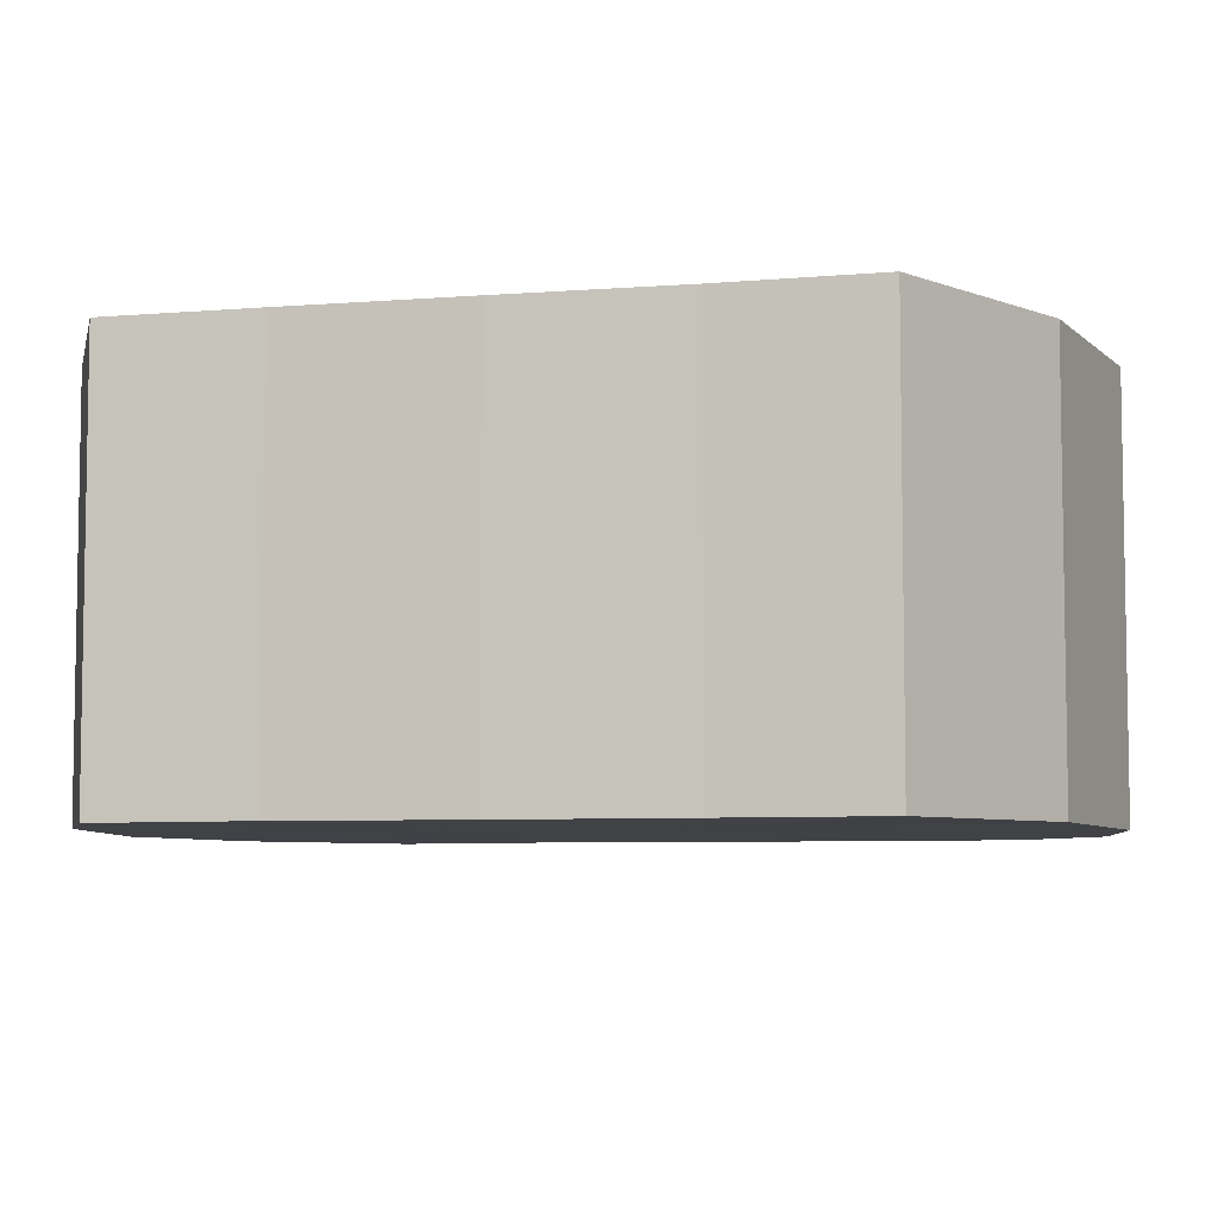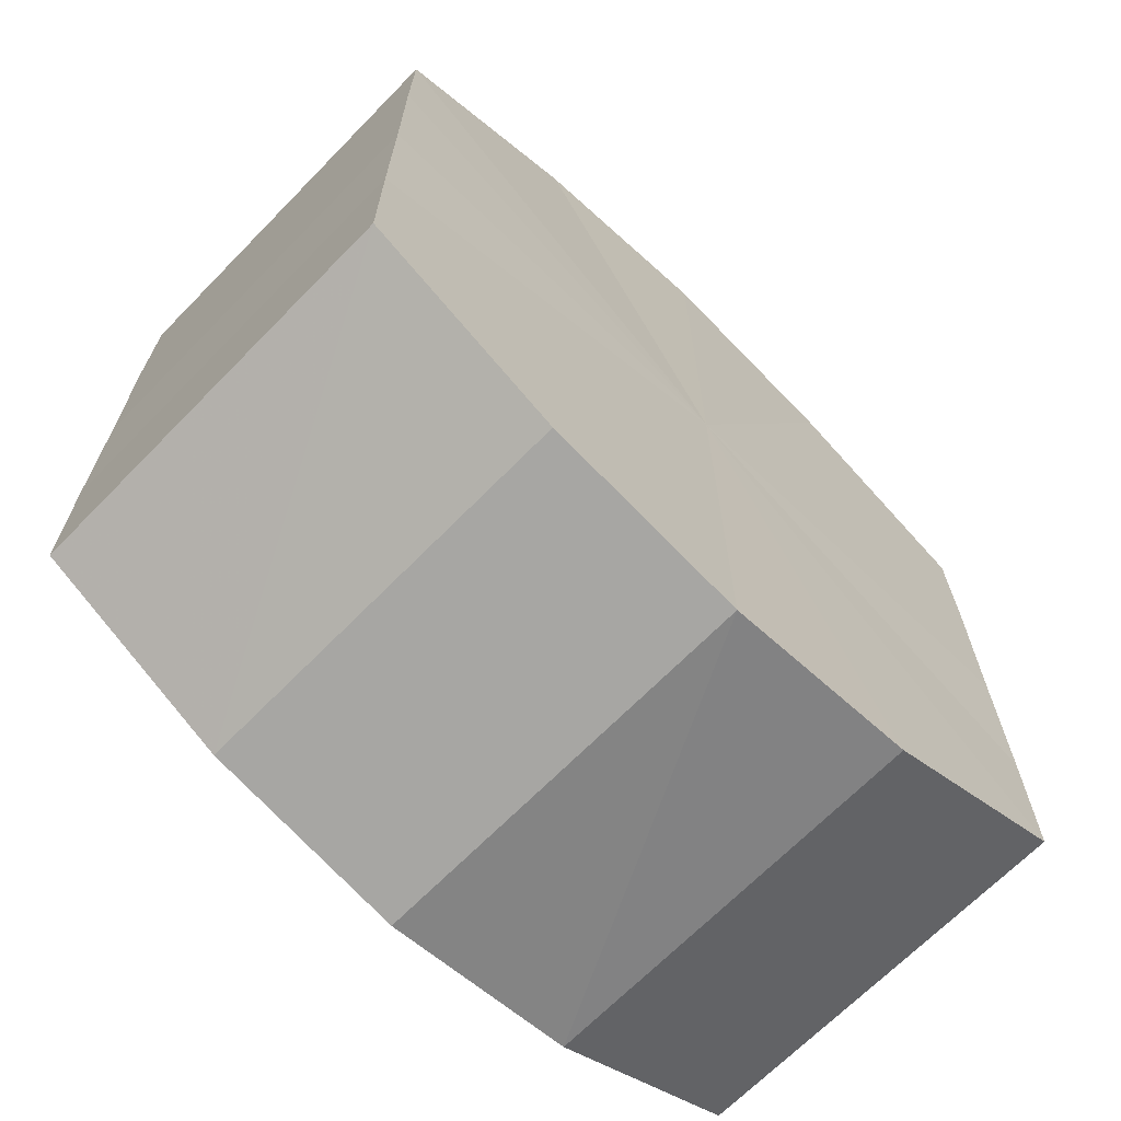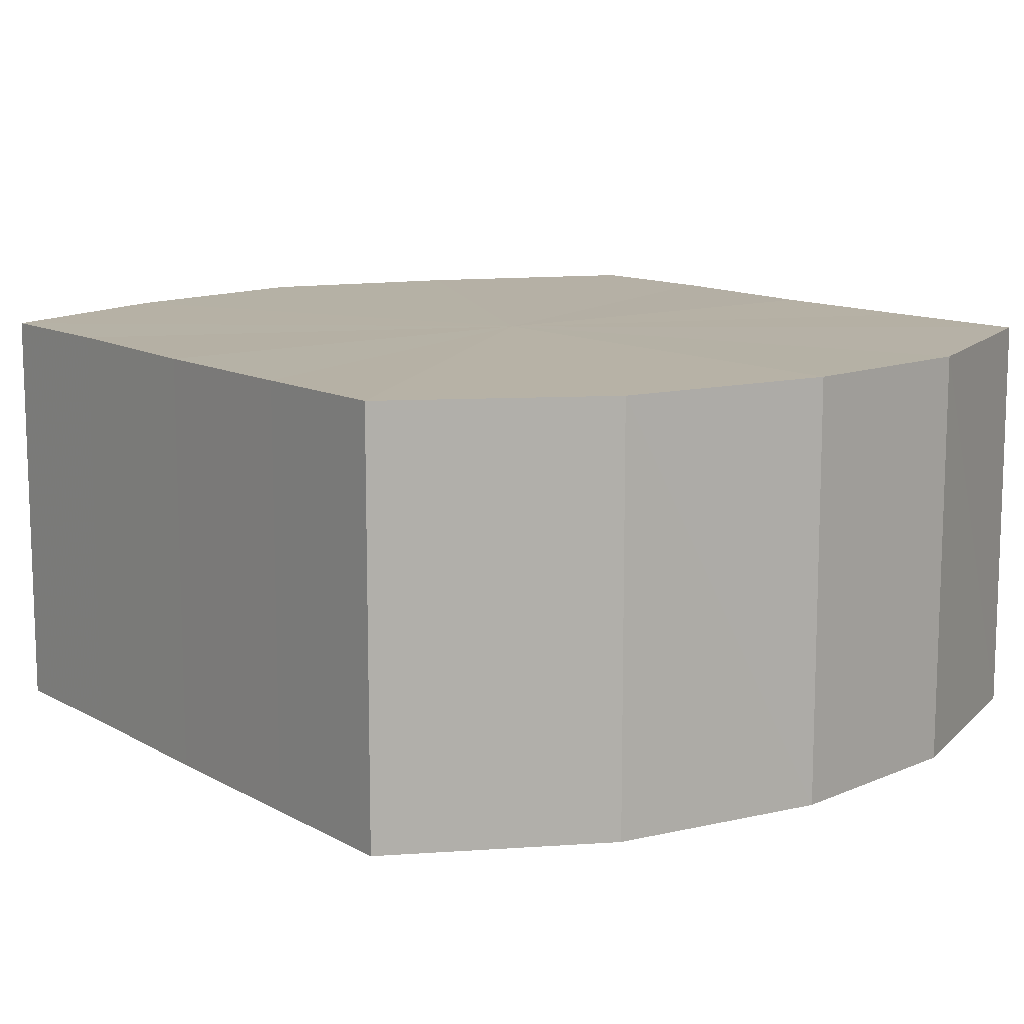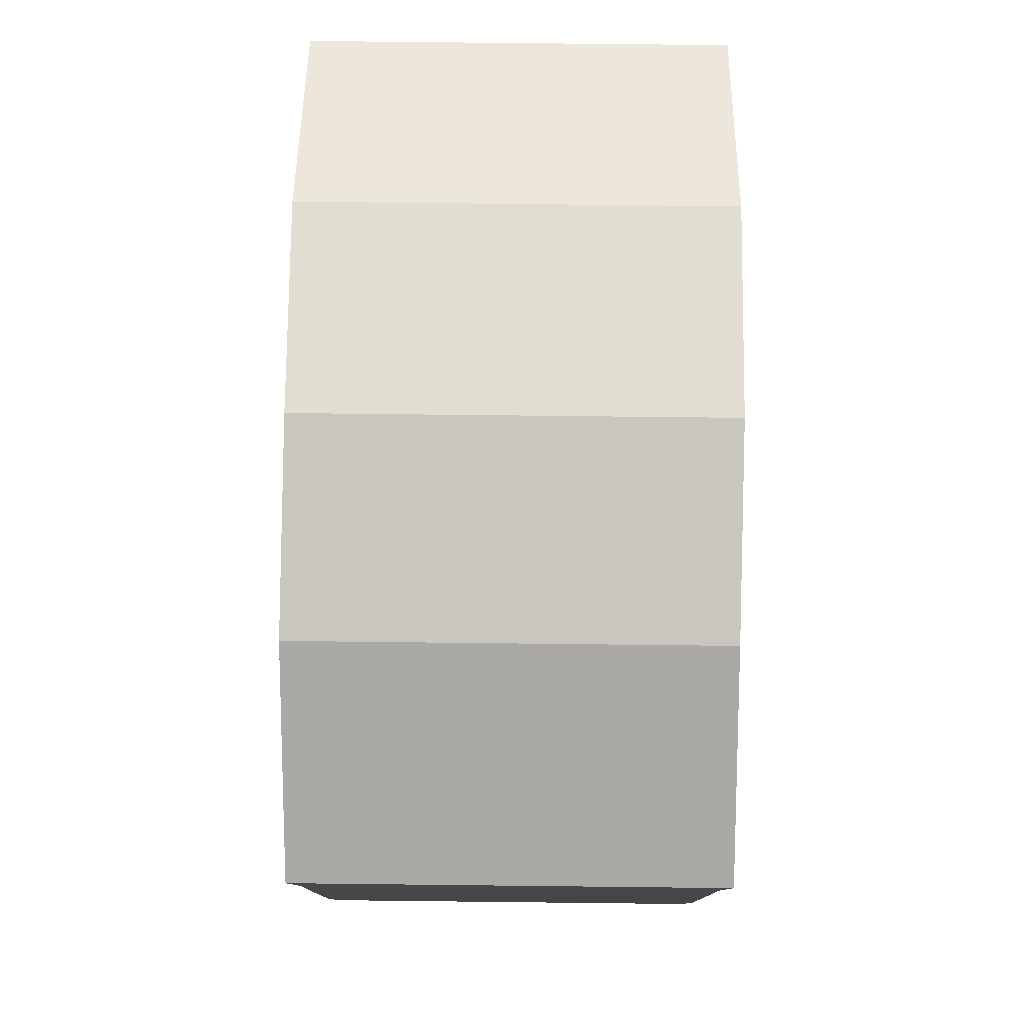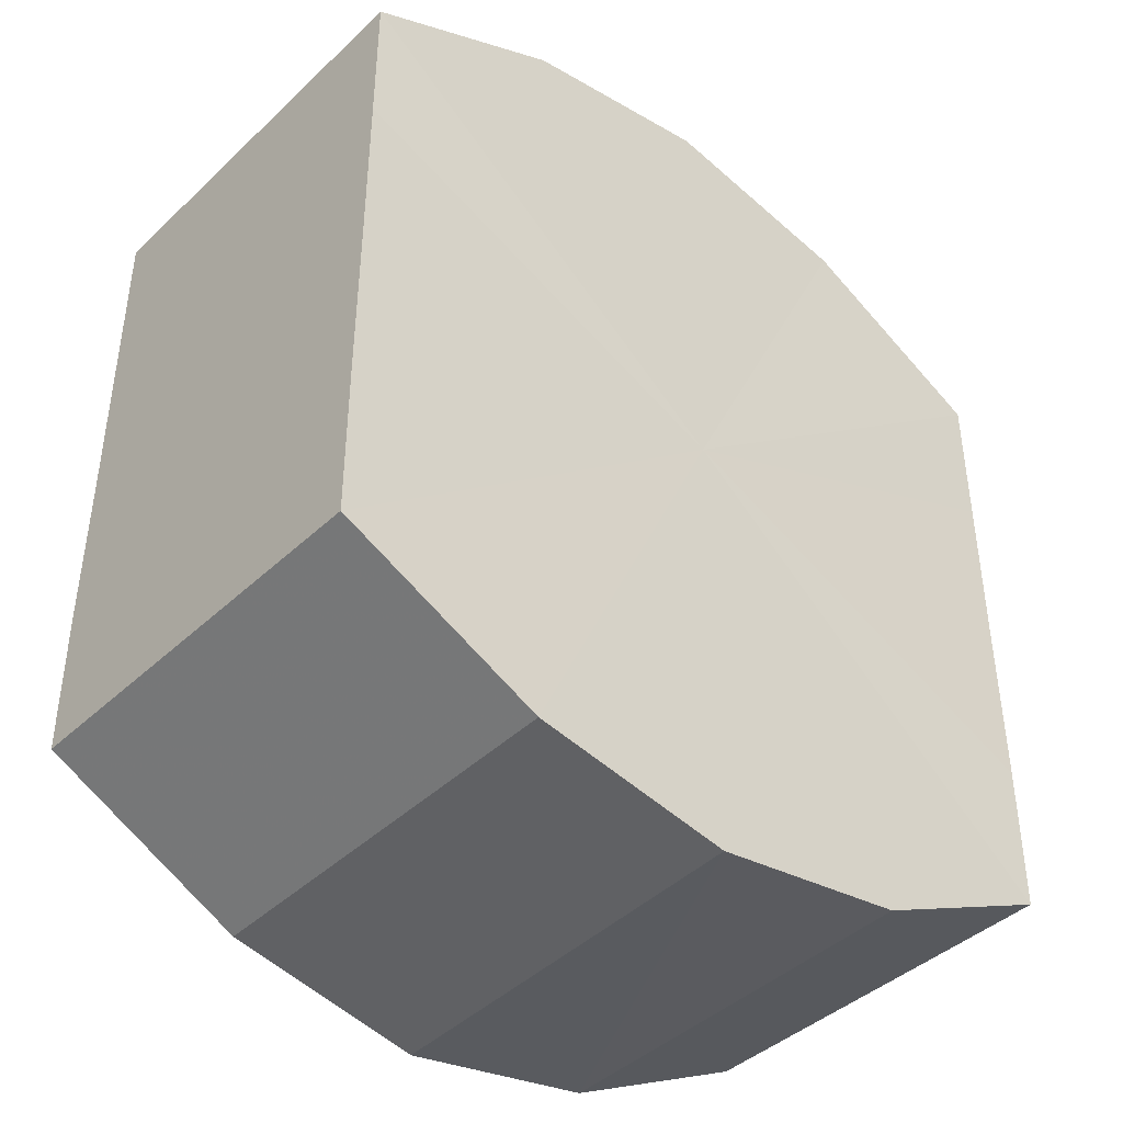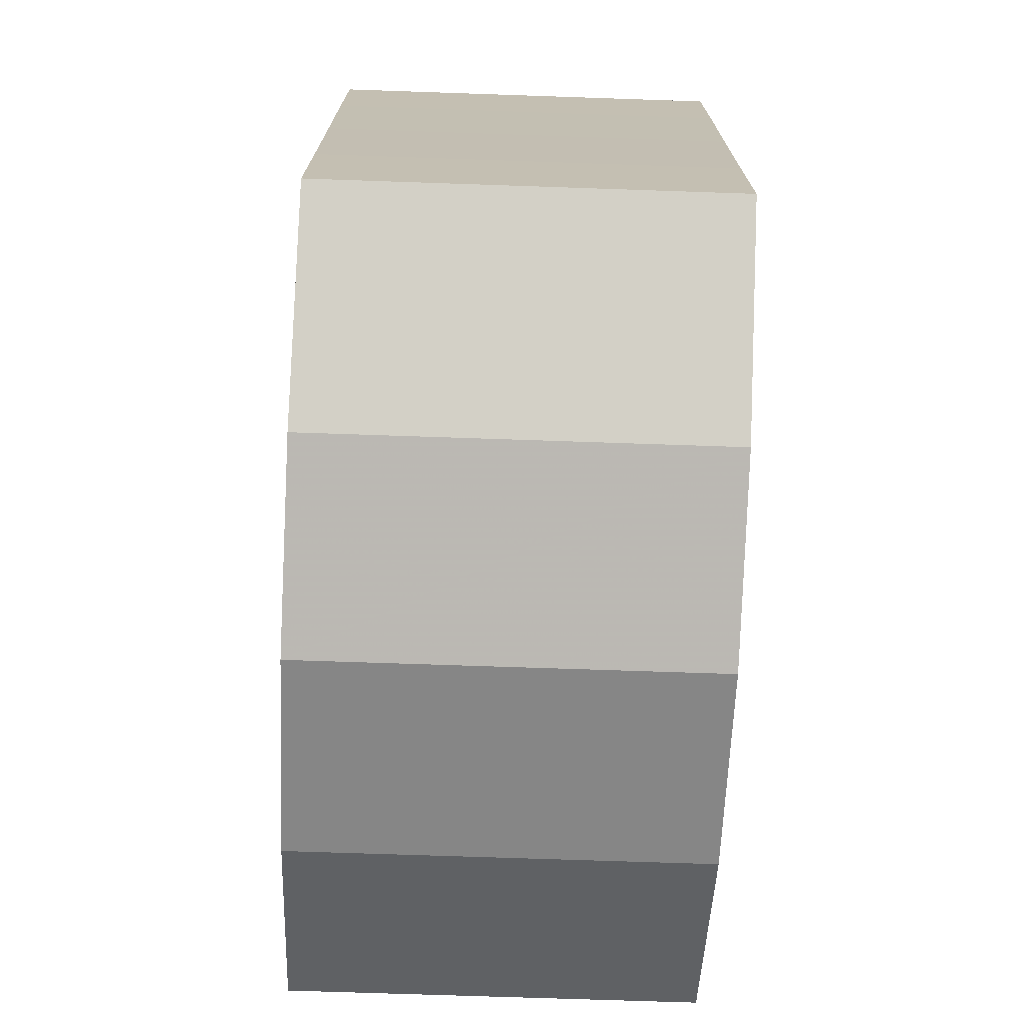
<metadata>
{"format":"obj","ext":"obj","renderer":"f3d","projection":"perspective","resolution":1024,"background":"white","views":[{"elev":-6.2,"azim":-75.8,"up":"+Y"},{"elev":-68.2,"azim":135.8,"up":"+Z"},{"elev":11.9,"azim":142.6,"up":"+Y"},{"elev":78.9,"azim":-89.2,"up":"+Z"},{"elev":-42.2,"azim":138.7,"up":"+Z"},{"elev":-72.6,"azim":87.6,"up":"+Z"}]}
</metadata>
<code>
o 19877
v 2213 1866 13.37
v 2213 1866 13.37
v 2213 1866 13.37
v 2213 1866 13.38
v 2213 1866 13.37
v 2213 1866 13.37
v 2213 1866 13.37
v 2213 1866 13.39
v 2213 1866 13.38
v 2213 1866 13.38
v 2213 1866 13.38
v 2213 1866 13.39
v 2213 1866 13.39
v 2213 1866 13.39
v 2213 1866 13.39
v 2213 1866 13.4
v 2213 1866 13.39
v 2213 1866 13.39
v 2213 1866 13.39
v 2213 1866 13.41
v 2213 1866 13.4
v 2213 1866 13.4
v 2213 1866 13.4
v 2213 1866 13.42
v 2213 1866 13.41
v 2213 1866 13.41
v 2213 1866 13.41
v 2213 1866 13.42
v 2213 1866 13.42
v 2213 1866 13.42
v 2213 1866 13.42
v 2213 1866 13.42
v 2213 1866 13.37
v 2213 1866 13.37
v 2213 1866 13.37
v 2213 1866 13.38
v 2213 1866 13.38
v 2213 1866 13.37
v 2213 1866 13.37
v 2213 1866 13.38
v 2213 1866 13.37
v 2213 1866 13.39
v 2213 1866 13.39
v 2213 1866 13.39
v 2213 1866 13.38
v 2213 1866 13.39
v 2213 1866 13.39
v 2213 1866 13.39
v 2213 1866 13.39
v 2213 1866 13.4
v 2213 1866 13.39
v 2213 1866 13.41
v 2213 1866 13.4
v 2213 1866 13.4
v 2213 1866 13.4
v 2213 1866 13.42
v 2213 1866 13.41
v 2213 1866 13.42
v 2213 1866 13.42
v 2213 1866 13.41
v 2213 1866 13.41
v 2213 1866 13.42
v 2213 1866 13.42
v 2213 1866 13.42
v 2213 1866 13.39
v 2213 1866 13.37
v 2213 1866 13.37
v 2213 1866 13.38
v 2213 1866 13.37
v 2213 1866 13.39
v 2213 1866 13.38
v 2213 1866 13.39
v 2213 1866 13.39
v 2213 1866 13.4
v 2213 1866 13.39
v 2213 1866 13.41
v 2213 1866 13.4
v 2213 1866 13.42
v 2213 1866 13.41
v 2213 1866 13.42
v 2213 1866 13.42
v 2213 1866 13.39
v 2213 1866 13.37
v 2213 1866 13.37
v 2213 1866 13.37
v 2213 1866 13.38
v 2213 1866 13.38
v 2213 1866 13.39
v 2213 1866 13.39
v 2213 1866 13.39
v 2213 1866 13.39
v 2213 1866 13.4
v 2213 1866 13.4
v 2213 1866 13.41
v 2213 1866 13.41
v 2213 1866 13.42
v 2213 1866 13.42
v 2213 1866 13.42
f 1 2 3
f 2 4 5
f 6 1 7
f 4 8 9
f 10 6 11
f 8 12 13
f 14 10 15
f 12 16 17
f 18 14 19
f 16 20 21
f 22 18 23
f 20 24 25
f 26 22 27
f 24 28 29
f 30 26 31
f 28 30 32
f 33 34 35
f 35 36 37
f 38 39 33
f 40 41 38
f 37 42 43
f 44 45 40
f 46 47 44
f 43 48 49
f 50 51 46
f 52 53 50
f 49 54 55
f 56 57 52
f 58 59 56
f 55 60 61
f 62 63 58
f 61 64 62
f 65 66 67
f 65 68 66
f 65 67 69
f 65 70 68
f 65 69 71
f 65 72 70
f 65 71 73
f 65 74 72
f 65 73 75
f 65 76 74
f 65 75 77
f 65 78 76
f 65 77 79
f 65 80 78
f 65 79 81
f 65 81 80
f 82 83 84
f 82 85 83
f 82 84 86
f 82 87 85
f 82 86 88
f 82 89 87
f 82 88 90
f 82 91 89
f 82 90 92
f 82 93 91
f 82 92 94
f 82 95 93
f 82 94 96
f 82 97 95
f 82 96 98
f 82 98 97

</code>
